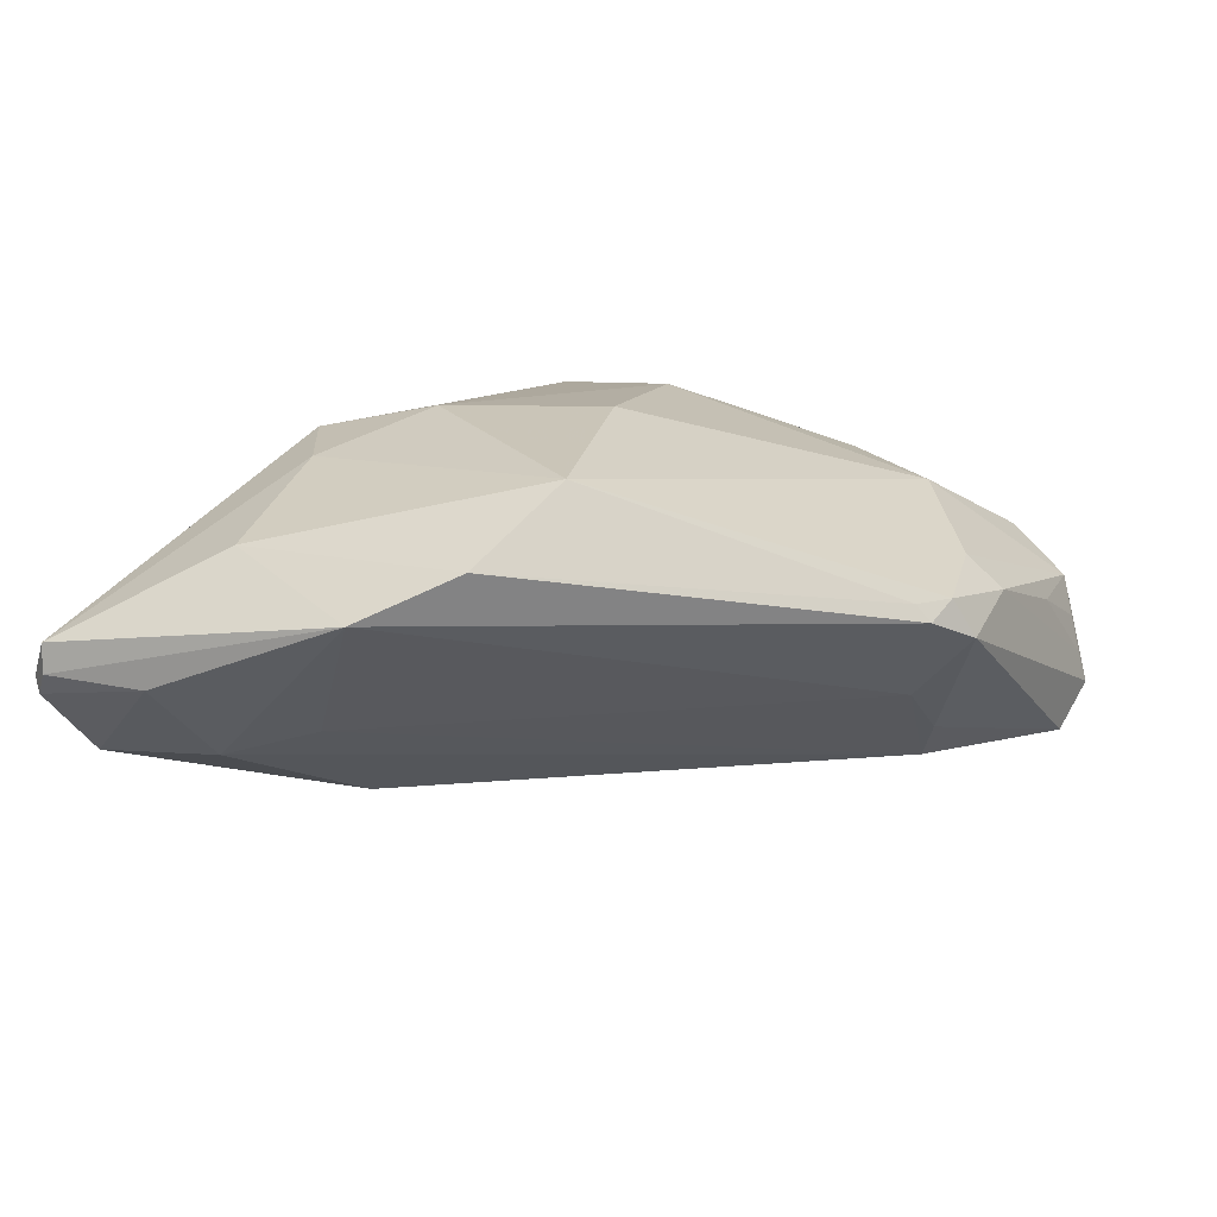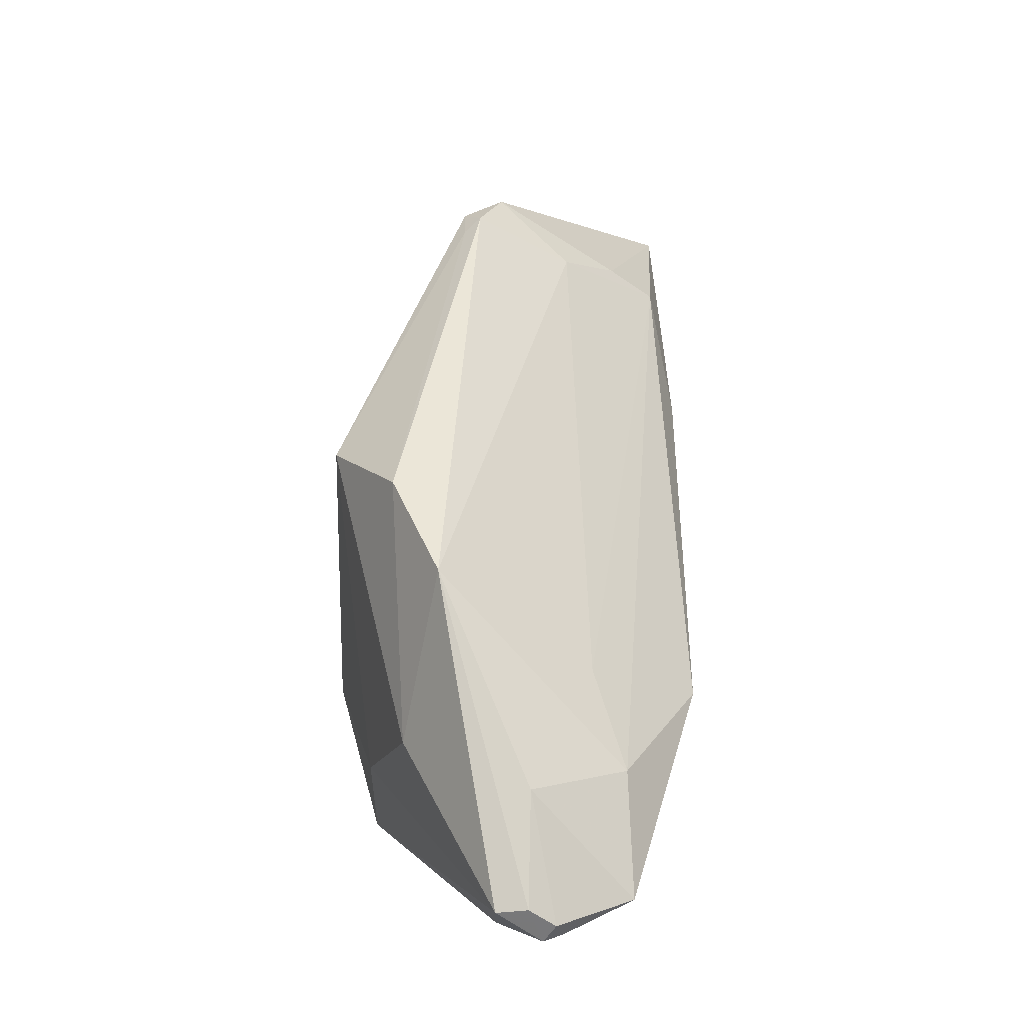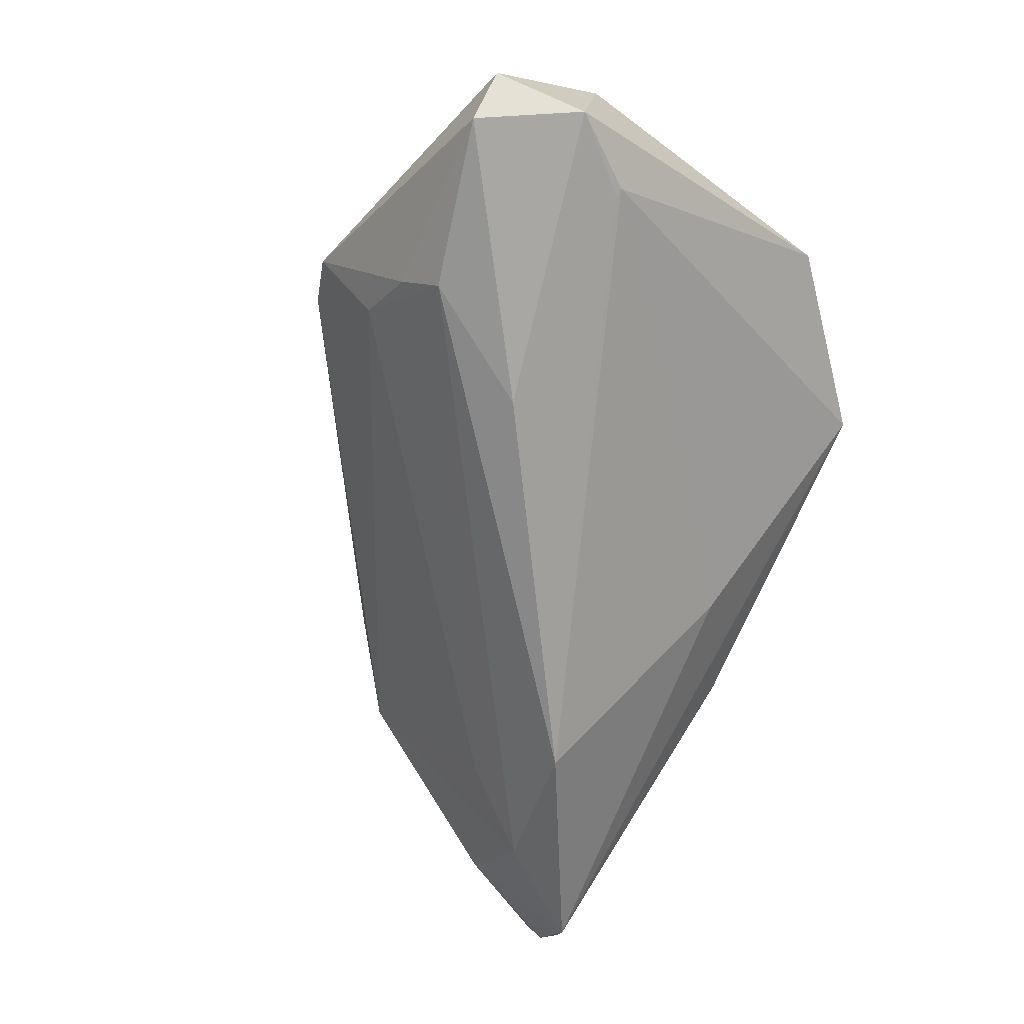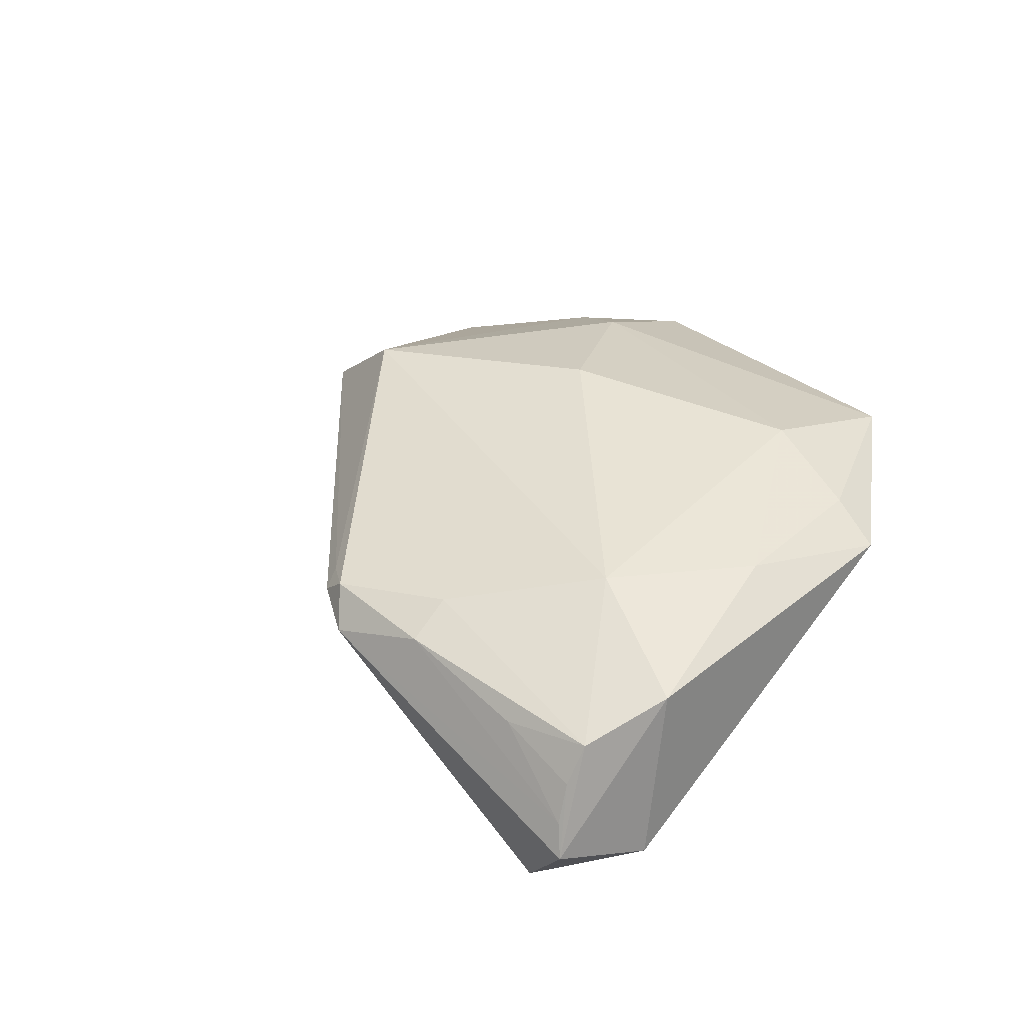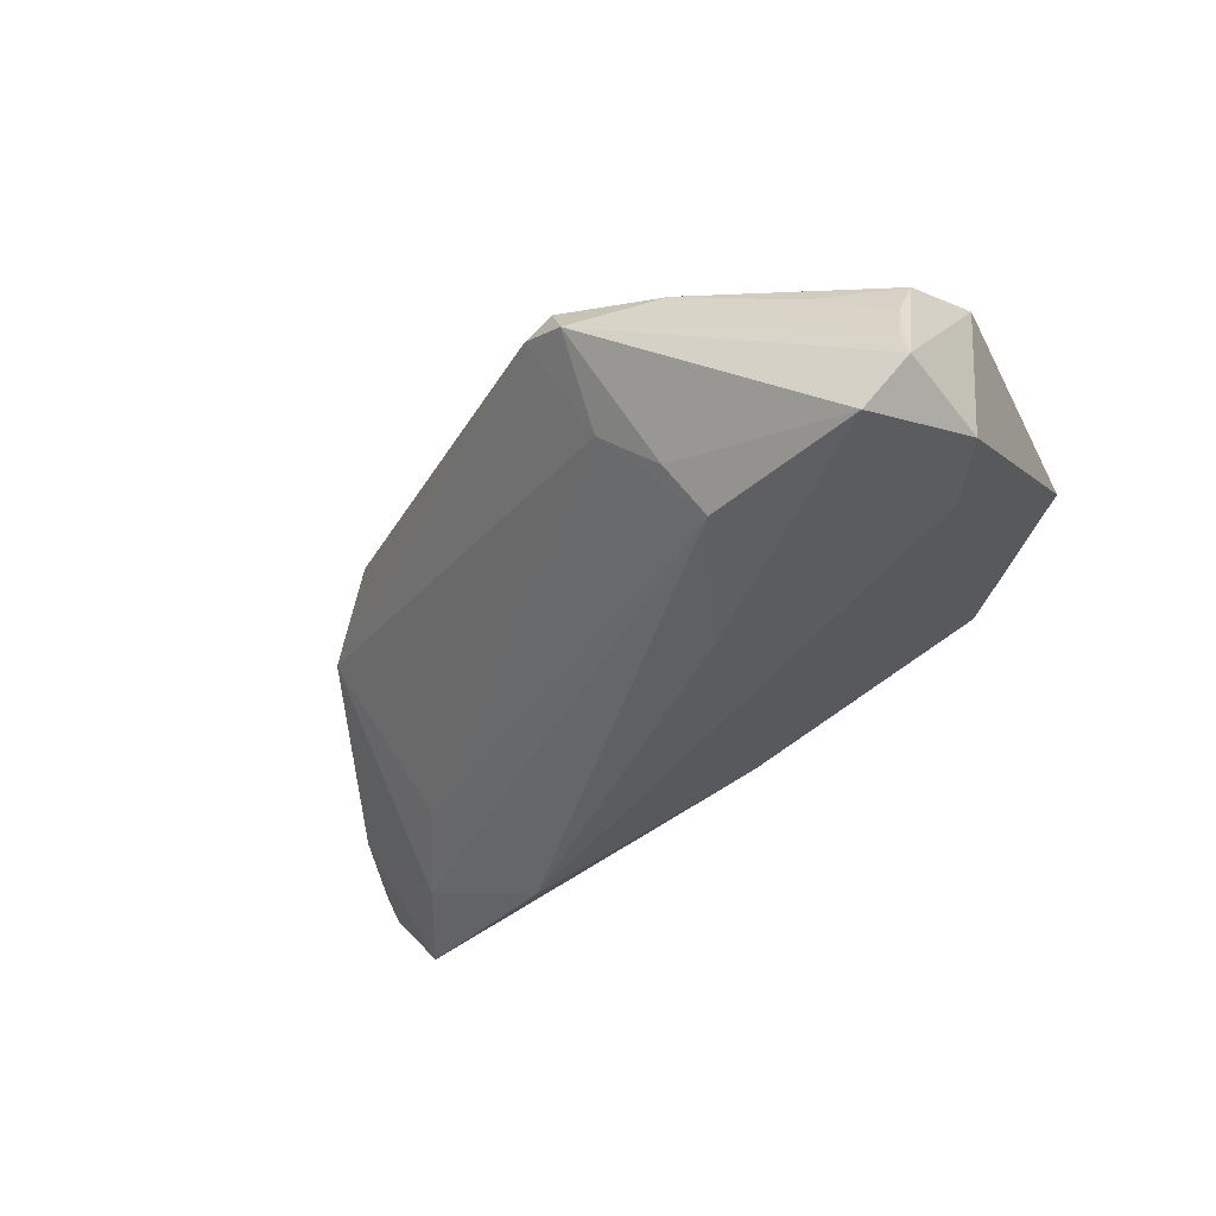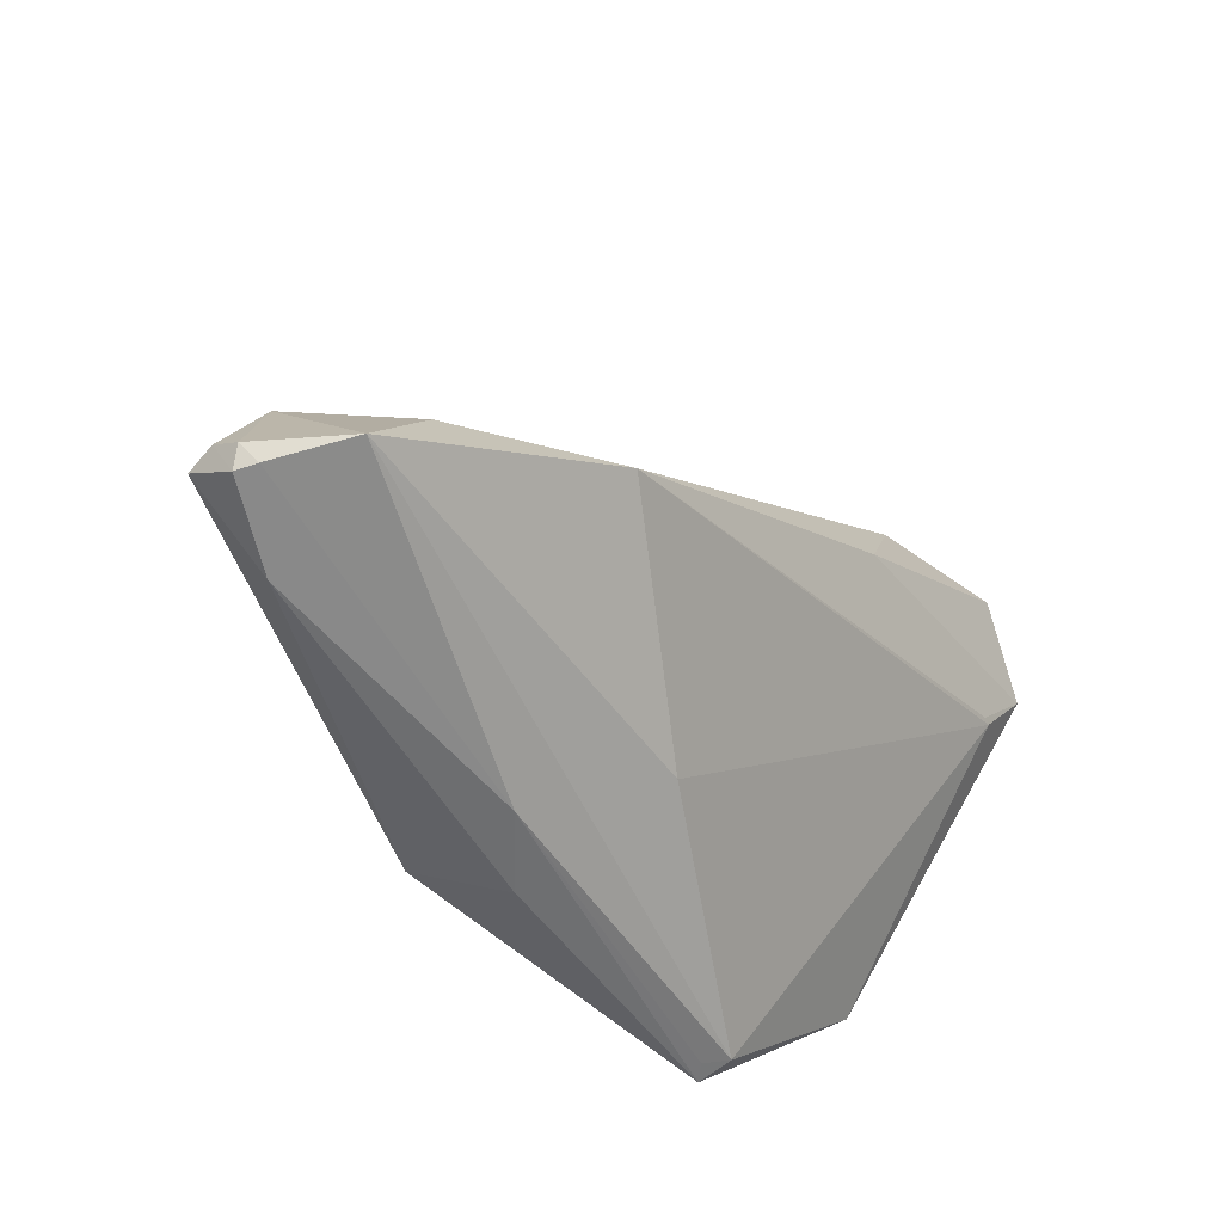
<metadata>
{"format":"obj","ext":"obj","renderer":"f3d","projection":"perspective","resolution":1024,"background":"white","views":[{"elev":19.3,"azim":133.4,"up":"+Z"},{"elev":9.0,"azim":90.2,"up":"+Y"},{"elev":-70.2,"azim":-119.9,"up":"+Z"},{"elev":24.5,"azim":-126.6,"up":"+Z"},{"elev":-40.7,"azim":-149.2,"up":"+Z"},{"elev":-54.2,"azim":131.4,"up":"+Y"}]}
</metadata>
<code>
v 0.03633 -0.000154 0.007333
v -0.01779 0.01009 -0.02002
v -0.04561 -0.01662 0.008061
v -0.04828 0.02966 -0.01393
v -0.02529 0.02805 0.006434
v -0.0291 -0.01793 0.01637
v -0.02839 -0.03402 0.01405
v -0.05023 0.01732 0.00194
v 0.04336 -0.03244 -0.01243
v -0.02611 0.03246 0.003312
v 0.0098 -0.03515 0.01556
v -0.03907 0.0296 -0.001774
v -0.003151 -0.02718 -0.005142
v -0.04971 0.01933 -0.01623
v -0.04033 -0.01659 0.01176
v -0.01414 0.03431 0.005749
v 0.04877 -0.03483 -0.003218
v -0.02206 0.0273 -0.01249
v 0.0152 0.008719 0.01932
v -0.01567 0.02868 -0.006659
v -0.04728 0.02911 -0.01028
v 0.005367 -0.02028 0.01977
v -0.02485 0.02387 -0.01754
v 0.01933 -0.0172 -0.02002
v -0.006637 -0.00538 0.02002
v -0.02673 -0.03388 0.01227
v -0.01098 0.03414 0.00385
v -0.01037 0.03251 0.005657
v 0.01841 -0.02589 0.01567
v -0.04328 0.01139 -0.01541
v 0.03018 -0.01197 -0.008544
v 0.02745 0.007507 0.01238
v 0.0478 -0.03445 -0.005208
v -0.02881 -0.03323 0.01024
v 0.03627 -0.02114 -0.01196
v -0.04326 0.02976 -0.01842
v 0.04011 -0.036 0.001549
v 0.05023 -0.03112 -0.001782
v 0.04554 -0.02041 -0.002017
v -0.04712 0.02795 -0.006075
v 0.009026 -0.036 0.003139
v 0.0348 -0.01858 0.01113
v 0.002101 -0.036 0.009505
v -0.04779 0.02618 -0.001782
v -0.04426 0.0113 -0.01512
v 0.04967 -0.03293 -0.004509
v -0.03663 0.01465 0.009593
v -0.01623 0.036 0.001353
v -0.04337 -0.0009665 0.009158
v 0.0498 -0.03154 0.001457
f 43 11 7
f 24 9 13
f 13 45 24
f 32 42 1
f 24 45 30
f 41 43 7
f 45 13 34
f 34 13 9
f 9 41 34
f 46 38 17
f 35 9 24
f 24 23 35
f 50 1 42
f 38 1 50
f 42 29 50
f 50 29 11
f 17 38 50
f 44 8 47
f 4 8 44
f 47 8 49
f 3 49 8
f 15 49 3
f 45 34 3
f 7 15 3
f 3 34 7
f 19 42 32
f 19 29 42
f 32 28 19
f 19 28 16
f 2 23 24
f 24 30 2
f 26 41 7
f 7 34 26
f 26 34 41
f 33 46 17
f 9 46 33
f 33 41 9
f 39 46 9
f 9 35 39
f 39 35 1
f 39 1 38
f 38 46 39
f 31 35 23
f 1 35 31
f 17 50 37
f 37 50 11
f 11 43 37
f 43 41 37
f 37 33 17
f 41 33 37
f 5 44 47
f 47 19 5
f 5 19 16
f 14 3 8
f 14 8 4
f 45 3 14
f 14 30 45
f 14 2 30
f 25 19 47
f 23 2 36
f 18 23 36
f 36 14 4
f 2 14 36
f 20 23 18
f 20 31 23
f 1 31 20
f 48 36 4
f 18 36 48
f 48 20 18
f 10 5 16
f 44 5 10
f 10 12 44
f 16 48 10
f 4 44 40
f 44 12 40
f 6 15 7
f 6 25 47
f 47 49 6
f 6 49 15
f 7 11 22
f 22 6 7
f 25 6 22
f 11 29 22
f 29 19 22
f 19 25 22
f 16 28 27
f 27 48 16
f 27 28 32
f 32 1 27
f 1 20 27
f 20 48 27
f 4 40 21
f 21 40 12
f 12 10 21
f 21 48 4
f 21 10 48

</code>
